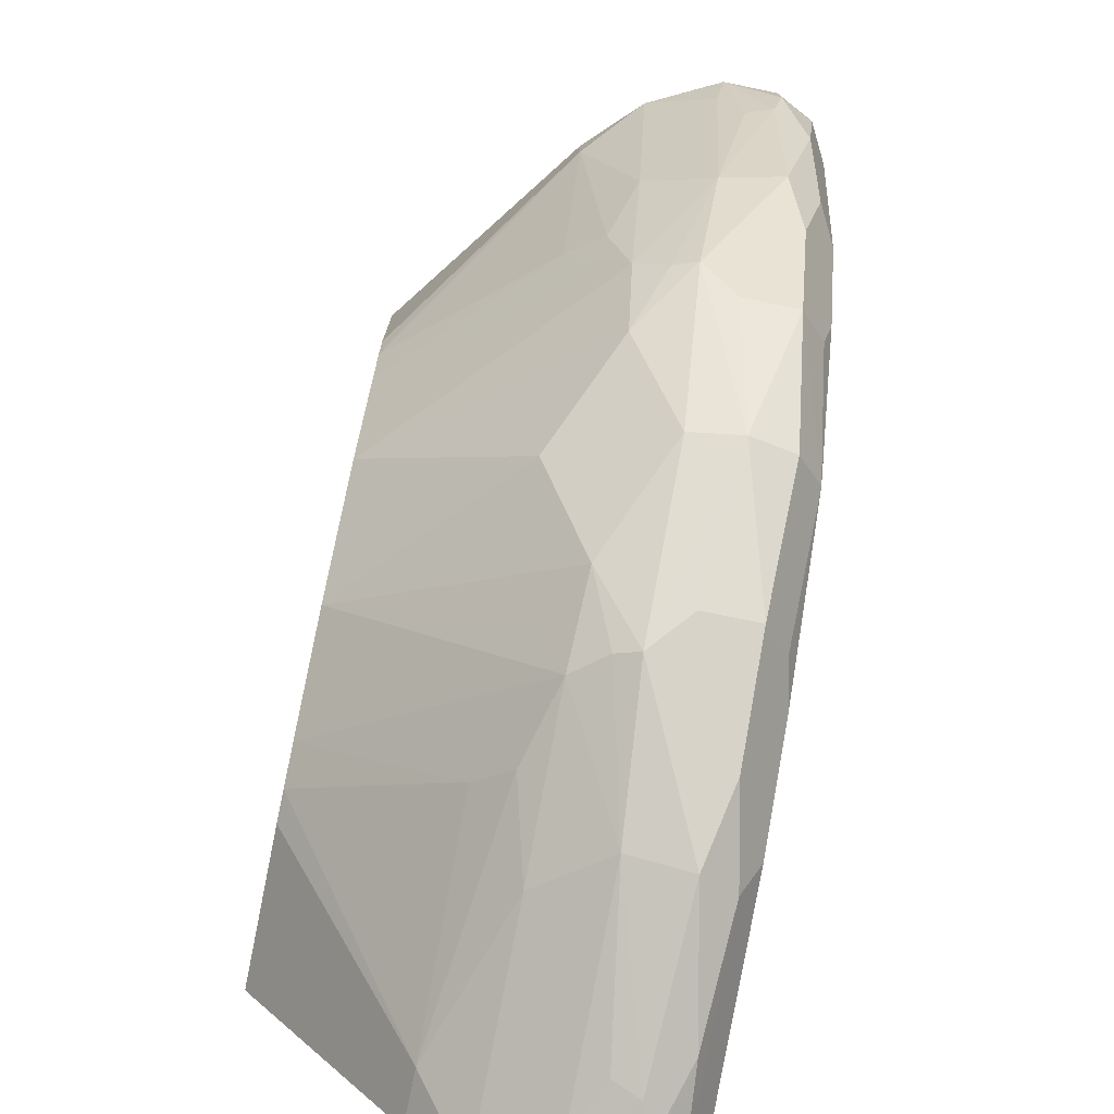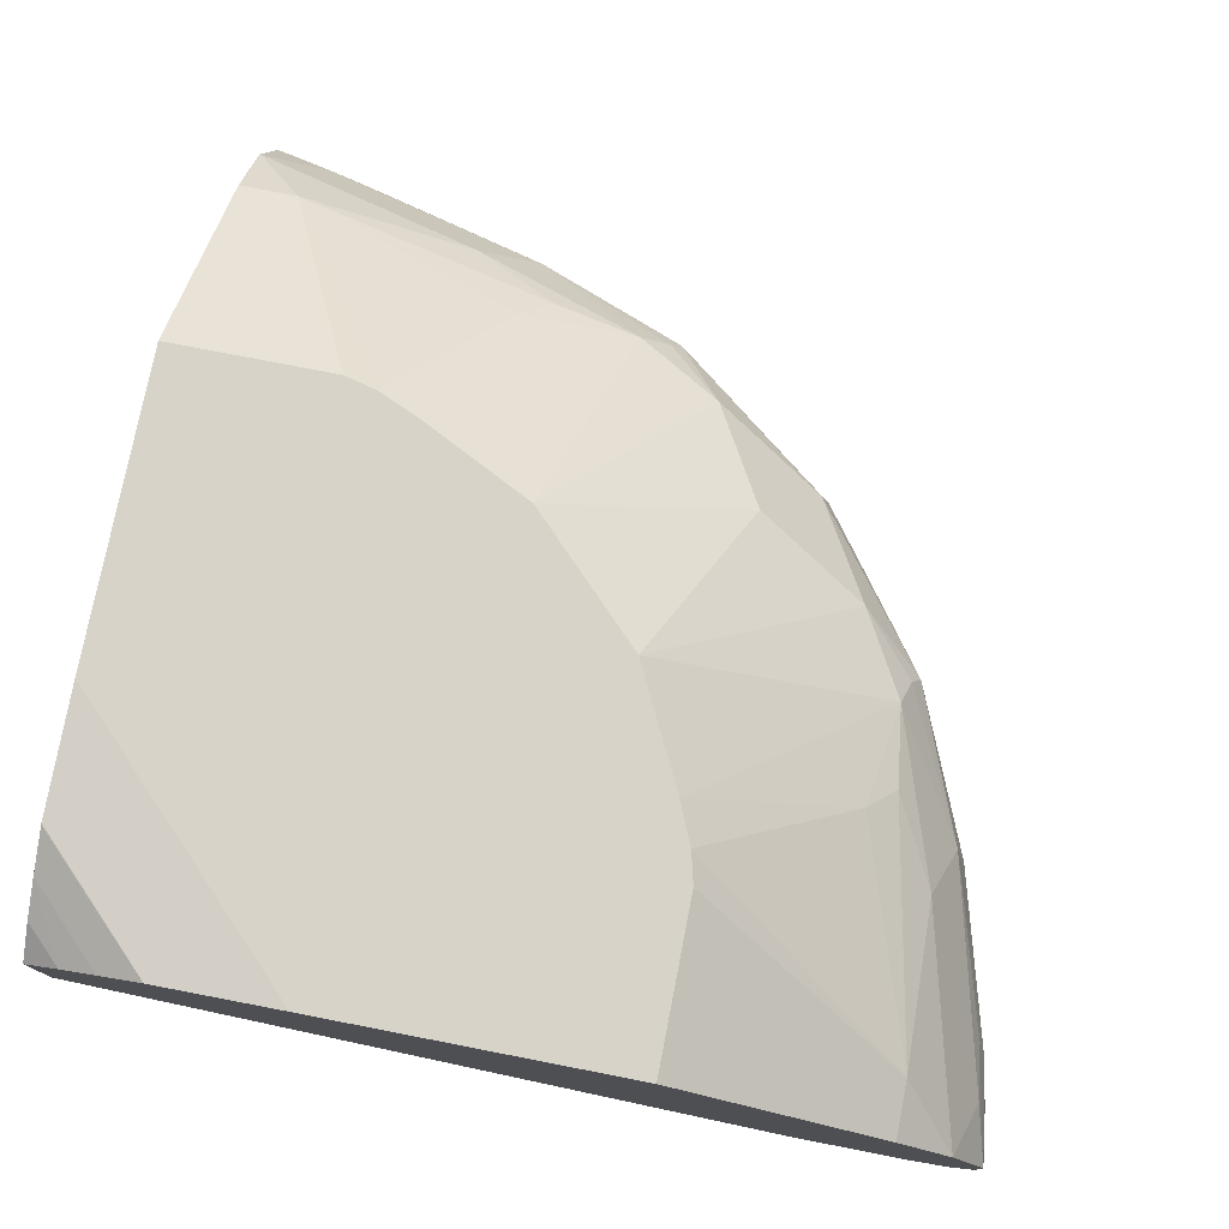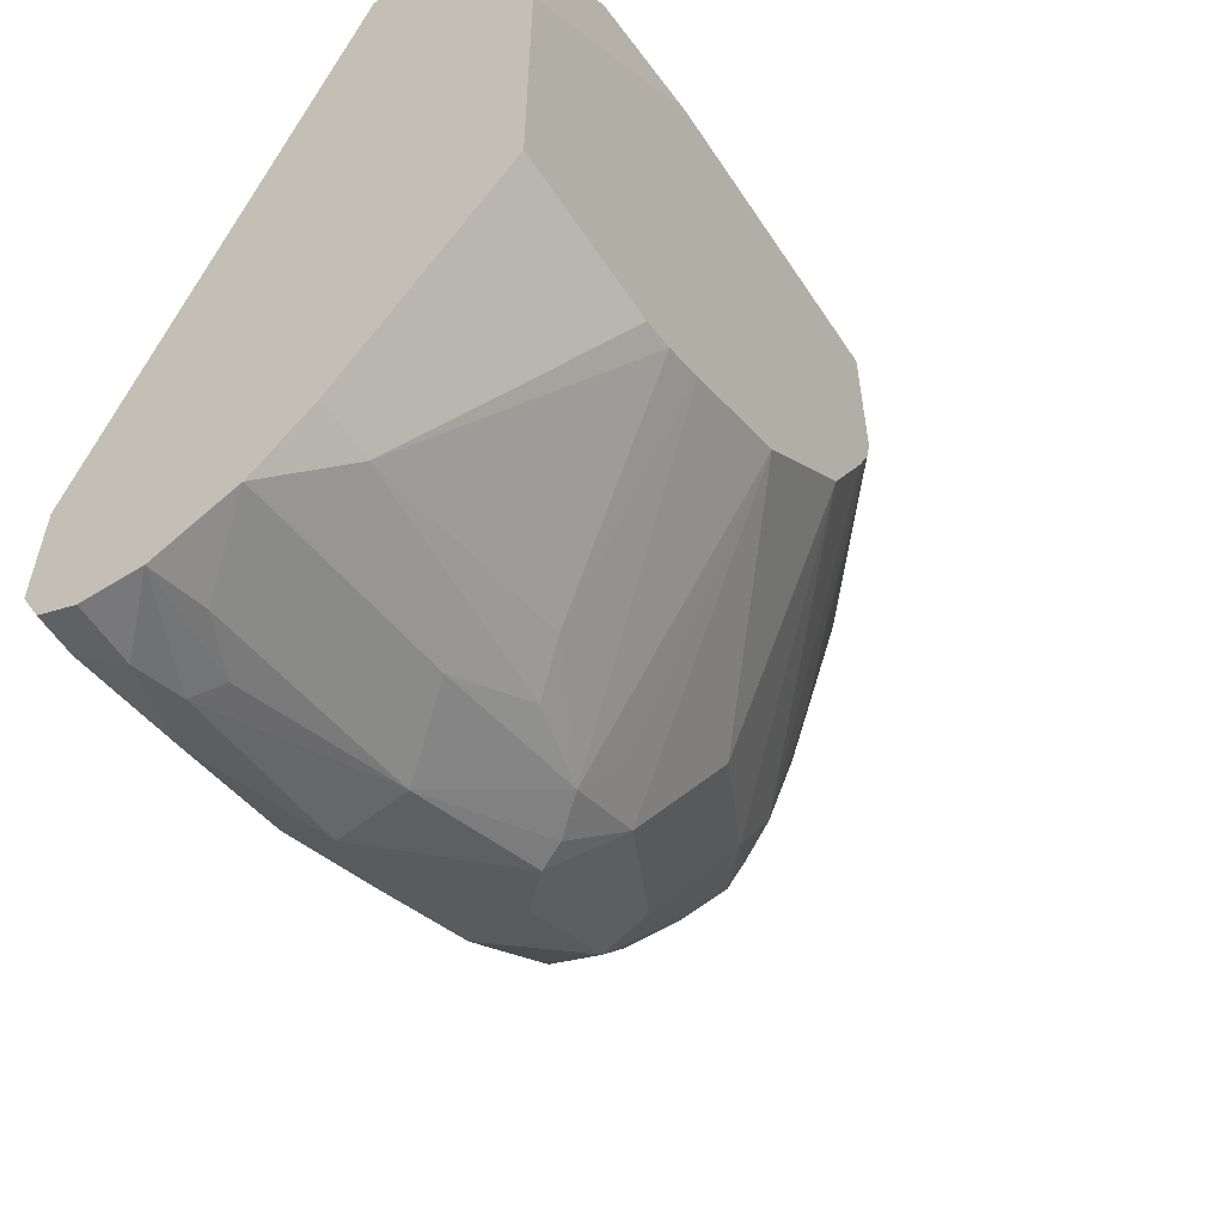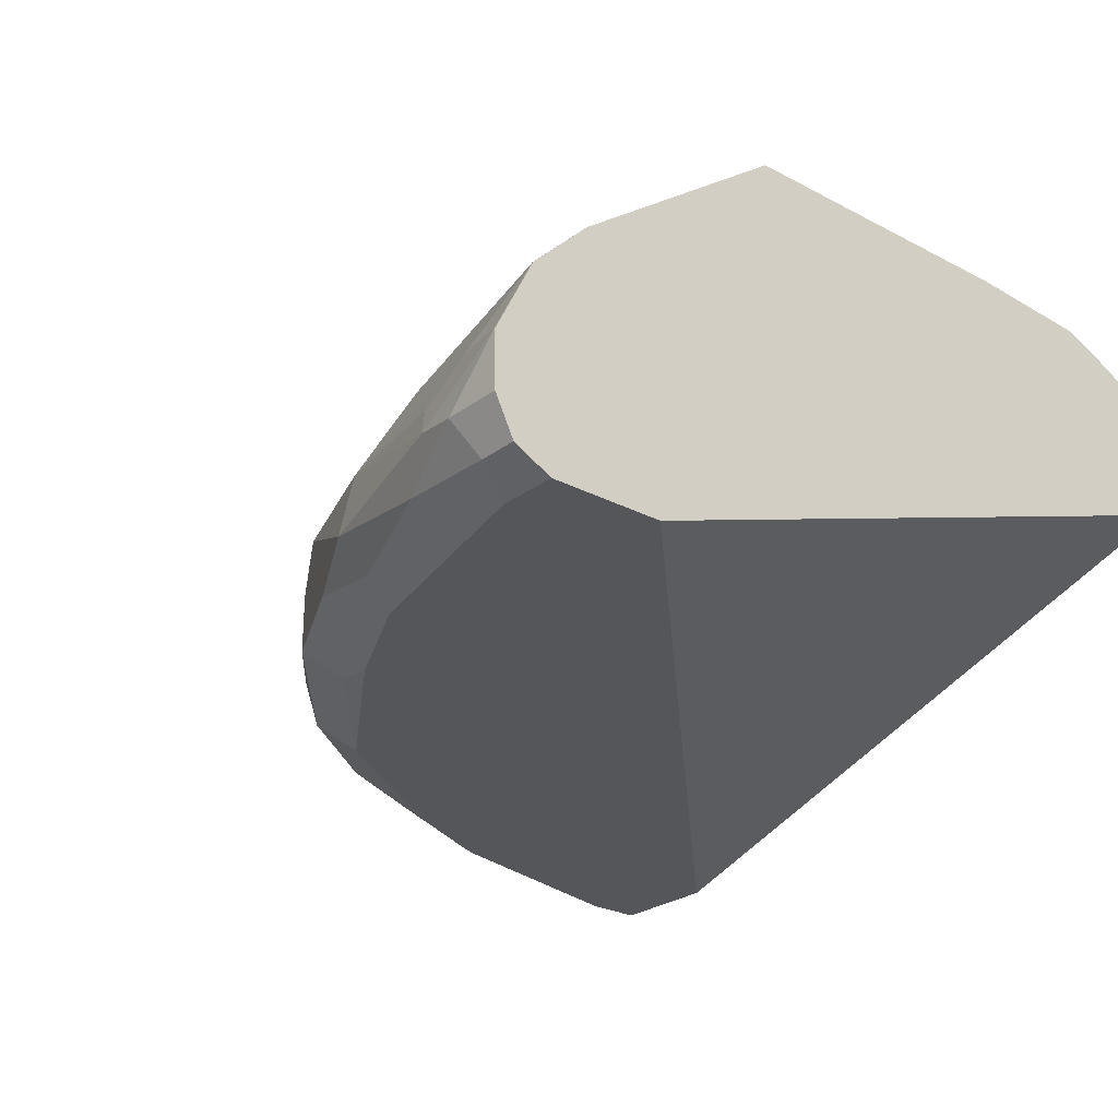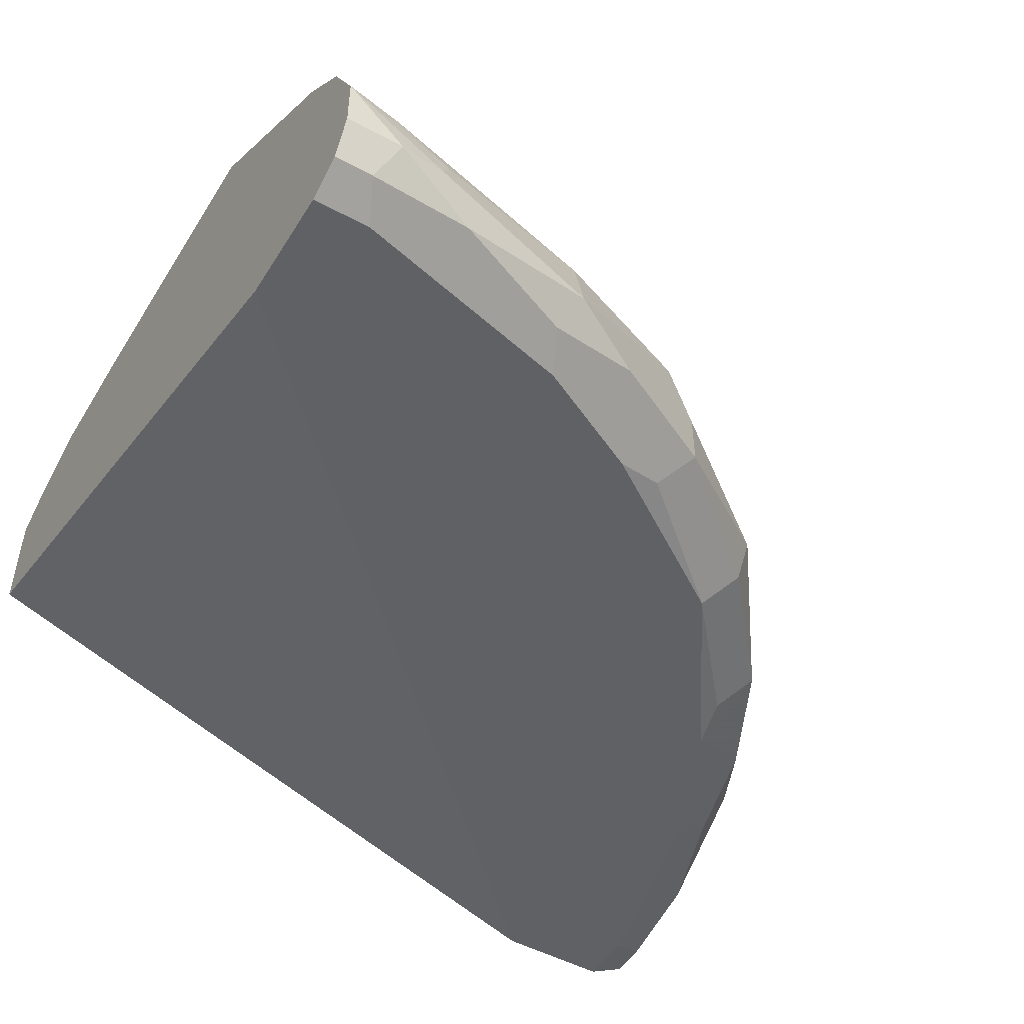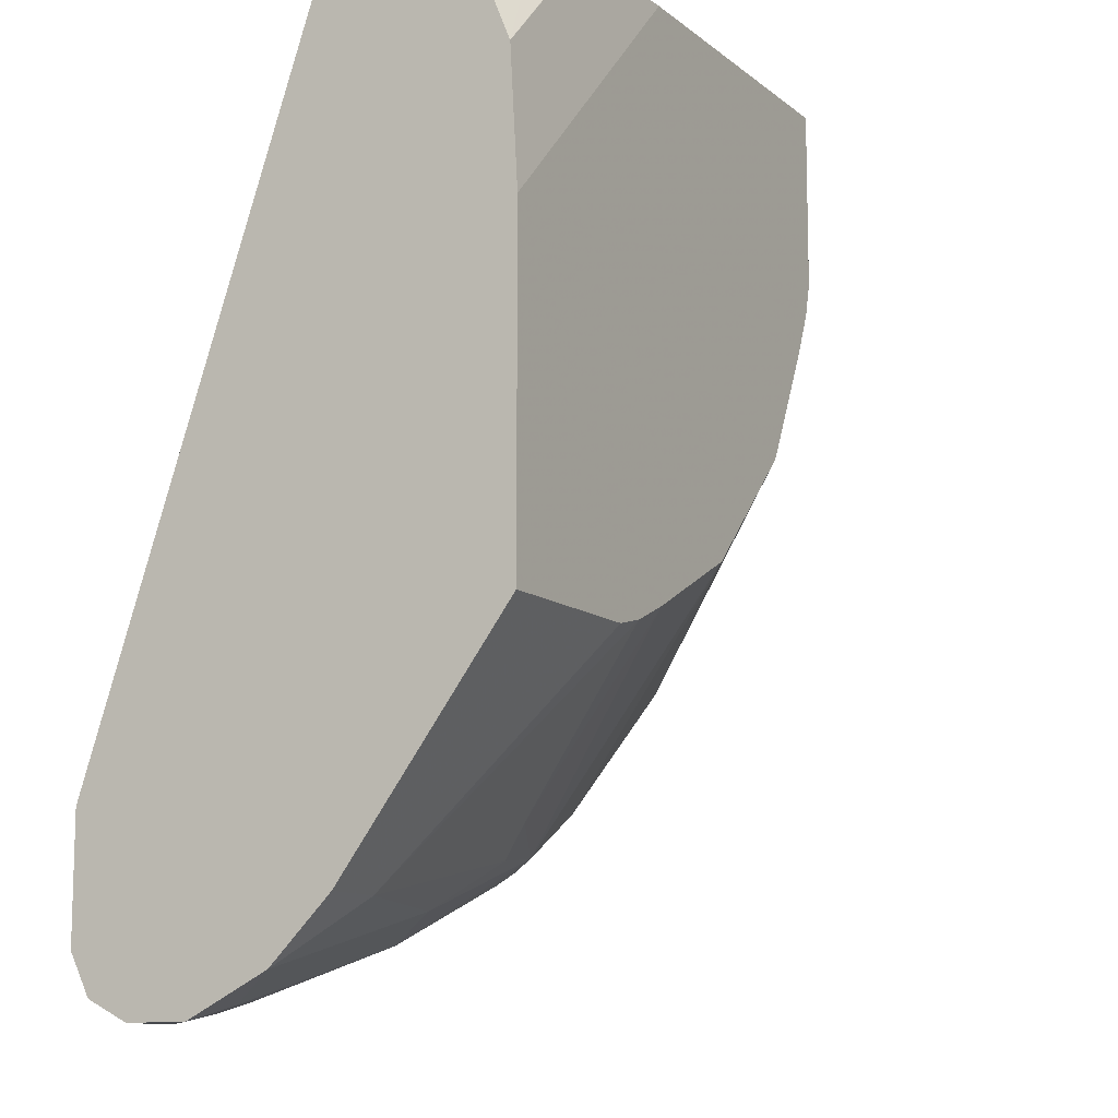
<metadata>
{"format":"obj","ext":"obj","renderer":"f3d","projection":"perspective","resolution":1024,"background":"white","views":[{"elev":-75.8,"azim":-101.6,"up":"+Z"},{"elev":76.6,"azim":101.0,"up":"+Y"},{"elev":-57.5,"azim":123.1,"up":"+Z"},{"elev":-25.7,"azim":-40.3,"up":"+Y"},{"elev":-49.5,"azim":149.1,"up":"+Y"},{"elev":-11.4,"azim":119.2,"up":"+Z"}]}
</metadata>
<code>
v 6.273e-05 -0.7818 0.0003856
v -0.01182 -0.7743 0.0003856
v 6.273e-05 -0.8211 0.0003856
v 6.273e-05 -0.7742 -0.01174
v -0.02417 -0.7685 0.0003856
v -0.2346 -0.8993 0.0003856
v 6.273e-05 -0.8993 -0.2346
v 6.273e-05 -0.7685 -0.02428
v -0.03867 -0.7626 0.0003856
v 6.273e-05 -0.7625 -0.03911
v -0.2737 -0.8993 0.0003856
v 6.273e-05 -0.8993 -0.2737
v -0.03913 -0.7625 0.0003856
v 6.273e-05 -0.7601 -0.08185
v -0.2867 -0.8928 0.0003856
v -0.2737 -0.8993 -0.01956
v -0.01958 -0.8993 -0.2737
v 6.273e-05 -0.8992 -0.2738
v -0.08199 -0.7601 0.0003856
v 6.273e-05 -0.7601 -0.1869
v -0.2933 -0.8797 0.0003856
v -0.2867 -0.8928 -0.01304
v -0.2541 -0.8993 -0.09777
v -0.01306 -0.8928 -0.2867
v -0.09776 -0.8993 -0.2541
v 6.273e-05 -0.8928 -0.2867
v -0.1869 -0.7601 0.0003856
v 6.273e-05 -0.8146 -0.2607
v -0.05627 -0.7601 -0.1869
v -0.2931 -0.8602 0.0003856
v -0.2933 -0.8602 -1.676e-05
v -0.2933 -0.8797 -0.01956
v -0.2835 -0.8895 -0.04888
v -0.2672 -0.8928 -0.09125
v -0.2607 -0.8863 -0.1238
v -0.2346 -0.8993 -0.1369
v -0.01958 -0.8797 -0.2933
v -0.09124 -0.8928 -0.2672
v -0.04889 -0.8895 -0.2834
v -0.1369 -0.8993 -0.2346
v -0.1141 -0.896 -0.2509
v 6.273e-05 -0.8797 -0.2933
v -0.2607 -0.8146 0.0003856
v -0.1869 -0.7601 -0.05627
v 6.273e-05 -0.8341 -0.2802
v -2.34e-05 -0.8341 -0.2802
v -0.01958 -0.8146 -0.2607
v -0.06698 -0.7601 -0.1842
v -0.293 -0.8598 0.0003856
v -0.2868 -0.8473 0.0003856
v -0.2802 -0.8341 -1.676e-05
v -0.2883 -0.8578 -0.01956
v -0.2867 -0.8667 -0.03911
v -0.29 -0.8765 -0.03586
v -0.2737 -0.8797 -0.09777
v -0.2541 -0.8602 -0.1369
v -0.2411 -0.8863 -0.1629
v -0.2313 -0.896 -0.1531
v -0.1955 -0.8993 -0.1955
v -0.03585 -0.8765 -0.29
v -2.34e-05 -0.8602 -0.2933
v -0.09776 -0.8797 -0.2737
v -0.1238 -0.8863 -0.2607
v -0.1531 -0.896 -0.2313
v 6.273e-05 -0.8602 -0.2932
v -0.2802 -0.8343 0.0003856
v -0.2607 -0.8146 -0.01956
v -0.1842 -0.7601 -0.06696
v 6.273e-05 -0.8472 -0.2867
v -0.01958 -0.8578 -0.2883
v -0.0782 -0.8341 -0.2607
v -0.1075 -0.826 -0.2444
v -0.09776 -0.8138 -0.2346
v -0.08062 -0.7601 -0.1783
v -0.2607 -0.8341 -0.07823
v -0.2688 -0.8578 -0.09777
v -0.2476 -0.8537 -0.1499
v -0.2411 -0.8667 -0.1629
v -0.2085 -0.8732 -0.2085
v -0.2052 -0.8895 -0.2053
v -0.09776 -0.8578 -0.2688
v -0.03913 -0.8667 -0.2867
v -0.1108 -0.8732 -0.2672
v -0.1629 -0.8863 -0.2411
v -0.2346 -0.8138 -0.09777
v -0.2444 -0.826 -0.1075
v -0.1783 -0.7601 -0.08061
v -0.1369 -0.8341 -0.2411
v -0.1197 -0.7601 -0.1588
v -0.2411 -0.8341 -0.1369
v -0.2639 -0.8553 -0.1075
v -0.2444 -0.8455 -0.1466
v -0.2346 -0.8406 -0.1564
v -0.2248 -0.8358 -0.1661
v -0.2052 -0.8553 -0.2053
v -0.1499 -0.8537 -0.2476
v -0.1629 -0.8667 -0.2411
v -0.1369 -0.8602 -0.2541
v -0.1075 -0.8553 -0.2639
v -0.1588 -0.7601 -0.1197
v -0.1466 -0.8455 -0.2444
v -0.1662 -0.8358 -0.2248
v -0.1466 -0.826 -0.2248
v -0.1857 -0.8162 -0.1857
v -0.1393 -0.7601 -0.1393
v -0.2248 -0.826 -0.1466
v -0.2052 -0.8358 -0.1857
f 57 80 59
f 51 75 76
f 52 76 53
f 51 76 52
f 54 76 55
f 55 76 56
f 56 76 77
f 57 78 79
f 57 79 80
f 53 76 54
f 61 82 70
f 59 80 84
f 59 84 64
f 60 62 81
f 60 81 82
f 60 82 61
f 61 69 65
f 62 63 83
f 62 83 81
f 51 67 75
f 63 84 83
f 57 59 58
f 50 66 51
f 38 62 39
f 47 73 48
f 67 68 85
f 37 60 61
f 37 61 42
f 37 39 62
f 37 62 60
f 38 63 62
f 38 41 63
f 40 59 64
f 40 64 41
f 41 64 84
f 41 84 63
f 42 61 65
f 43 67 51
f 43 51 66
f 44 68 67
f 45 69 61
f 45 61 46
f 46 61 70
f 46 70 81
f 46 81 71
f 46 71 47
f 47 71 72
f 47 72 73
f 48 73 74
f 67 85 86
f 90 94 93
f 68 87 85
f 85 90 86
f 87 100 90
f 88 99 101
f 88 101 102
f 88 102 103
f 88 103 89
f 89 104 105
f 89 103 102
f 89 102 104
f 90 100 106
f 90 106 94
f 36 58 59
f 90 93 92
f 90 92 91
f 94 106 100
f 94 100 104
f 94 104 107
f 94 107 95
f 95 102 96
f 95 107 102
f 96 101 99
f 96 98 97
f 96 102 101
f 85 87 90
f 67 86 75
f 83 84 97
f 81 99 88
f 70 82 81
f 71 88 72
f 71 81 88
f 72 88 73
f 73 88 74
f 74 88 89
f 75 86 90
f 75 90 76
f 76 90 91
f 76 91 77
f 77 92 93
f 77 93 94
f 77 94 95
f 77 95 79
f 77 79 78
f 77 91 92
f 79 95 96
f 79 96 97
f 79 97 84
f 79 84 80
f 81 83 98
f 81 98 96
f 81 96 99
f 83 97 98
f 36 57 58
f 16 22 34
f 35 78 57
f 1 14 10
f 1 10 8
f 1 8 4
f 1 4 2
f 2 4 5
f 3 6 7
f 4 8 5
f 5 8 10
f 5 10 9
f 6 11 16
f 1 20 14
f 6 16 23
f 6 36 59
f 6 59 40
f 6 40 25
f 6 25 17
f 6 17 12
f 6 12 7
f 9 10 13
f 10 14 13
f 11 15 22
f 11 22 16
f 6 23 36
f 1 28 20
f 1 45 28
f 1 69 45
f 100 105 104
f 1 2 5
f 1 5 9
f 1 9 13
f 1 13 19
f 1 19 27
f 1 27 43
f 1 43 66
f 1 66 50
f 1 50 49
f 1 49 30
f 1 30 21
f 1 21 15
f 1 15 11
f 1 11 6
f 1 6 3
f 1 3 7
f 1 7 12
f 1 12 18
f 1 18 26
f 1 26 42
f 1 42 65
f 1 65 69
f 12 17 18
f 35 57 36
f 13 14 19
f 14 29 48
f 24 39 37
f 25 40 41
f 25 41 38
f 27 44 67
f 27 67 43
f 28 45 46
f 28 46 47
f 29 47 48
f 30 49 31
f 31 49 50
f 24 38 39
f 31 50 51
f 31 52 53
f 31 53 54
f 31 54 32
f 32 54 55
f 32 55 33
f 33 55 34
f 34 55 35
f 35 55 56
f 35 56 77
f 35 77 78
f 31 51 52
f 24 42 26
f 24 37 42
f 23 35 36
f 14 48 74
f 14 74 89
f 14 89 105
f 14 105 100
f 14 100 87
f 14 87 68
f 14 68 44
f 14 44 27
f 14 27 19
f 15 21 32
f 15 32 22
f 16 34 23
f 17 24 18
f 17 25 38
f 17 38 24
f 18 24 26
f 20 28 47
f 20 47 29
f 21 30 31
f 21 31 32
f 22 32 33
f 22 33 34
f 23 34 35
f 14 20 29
f 102 107 104

</code>
